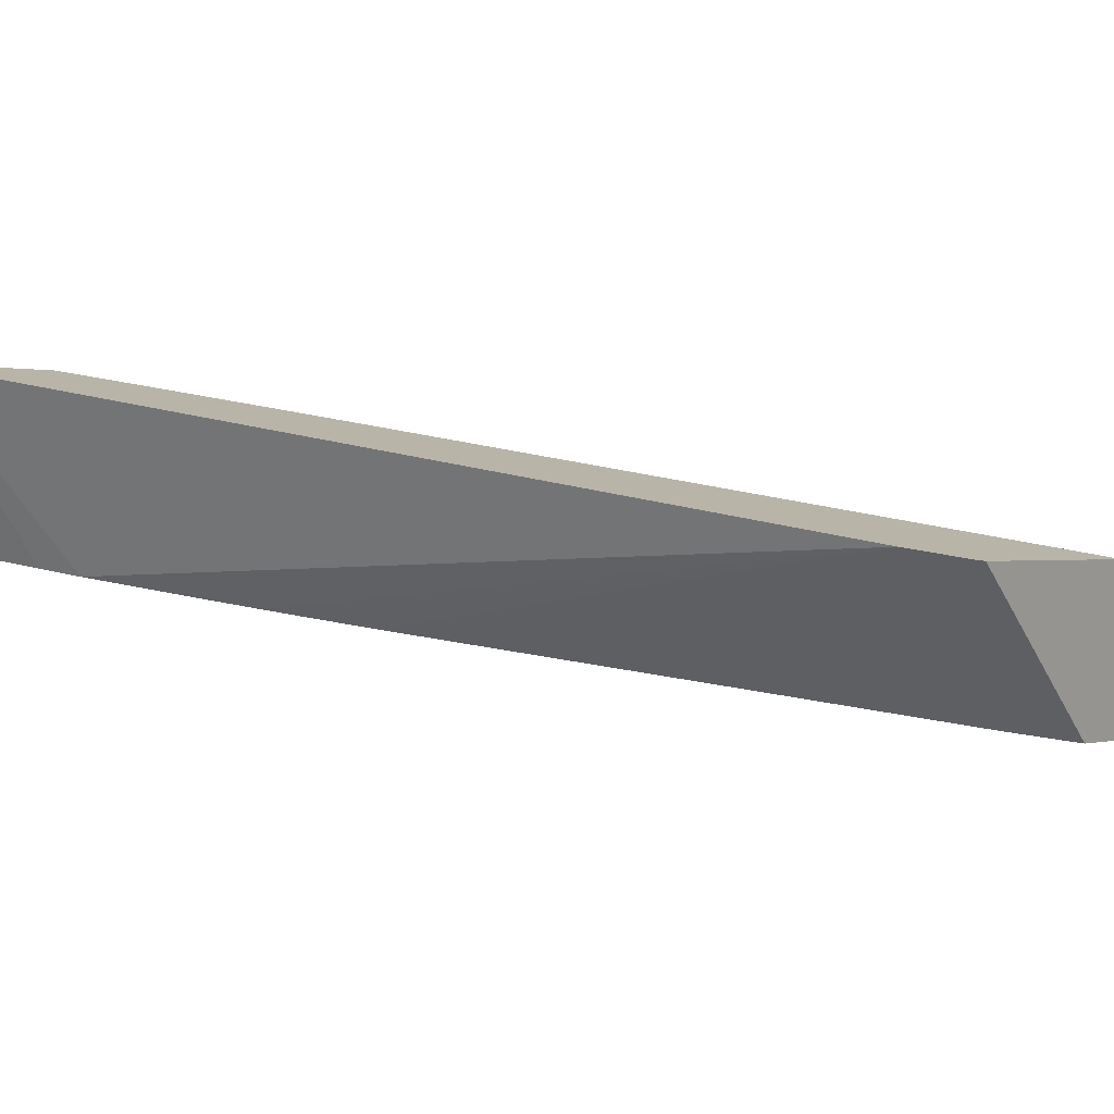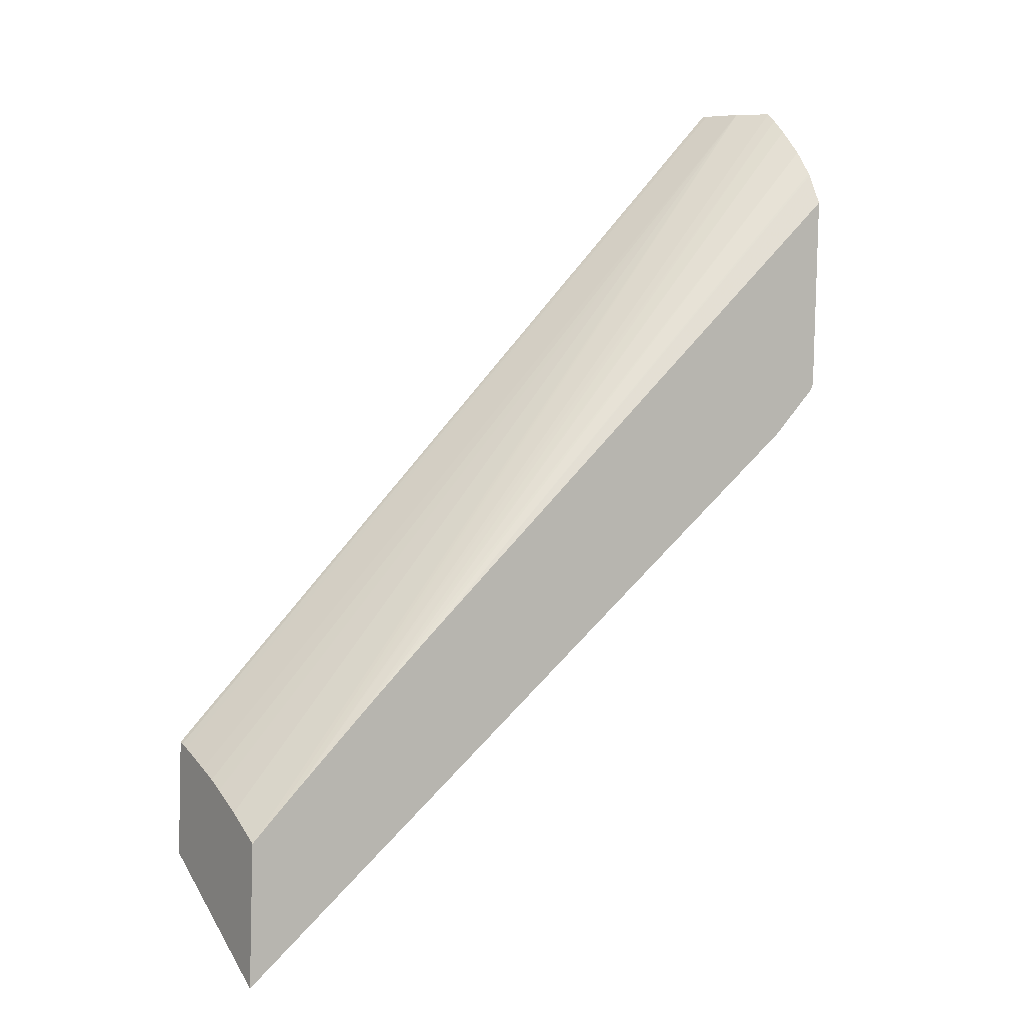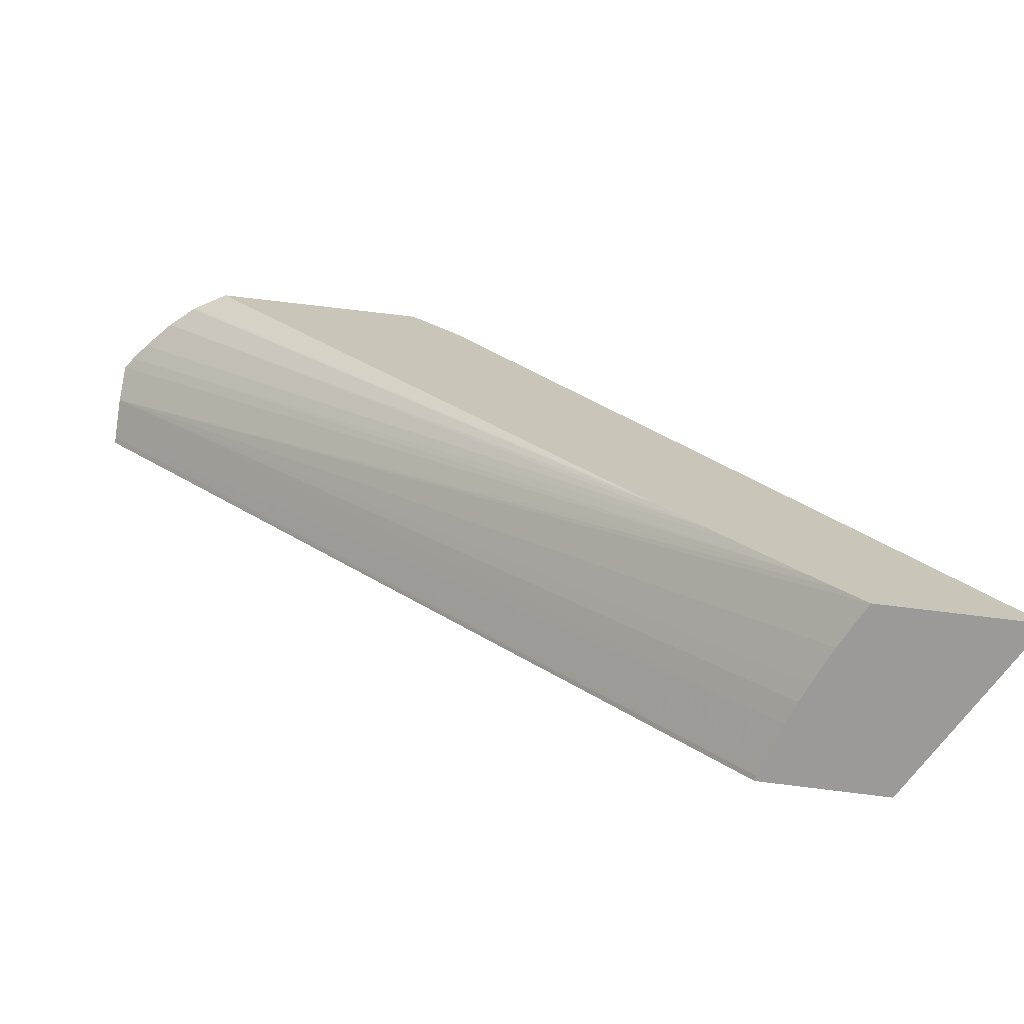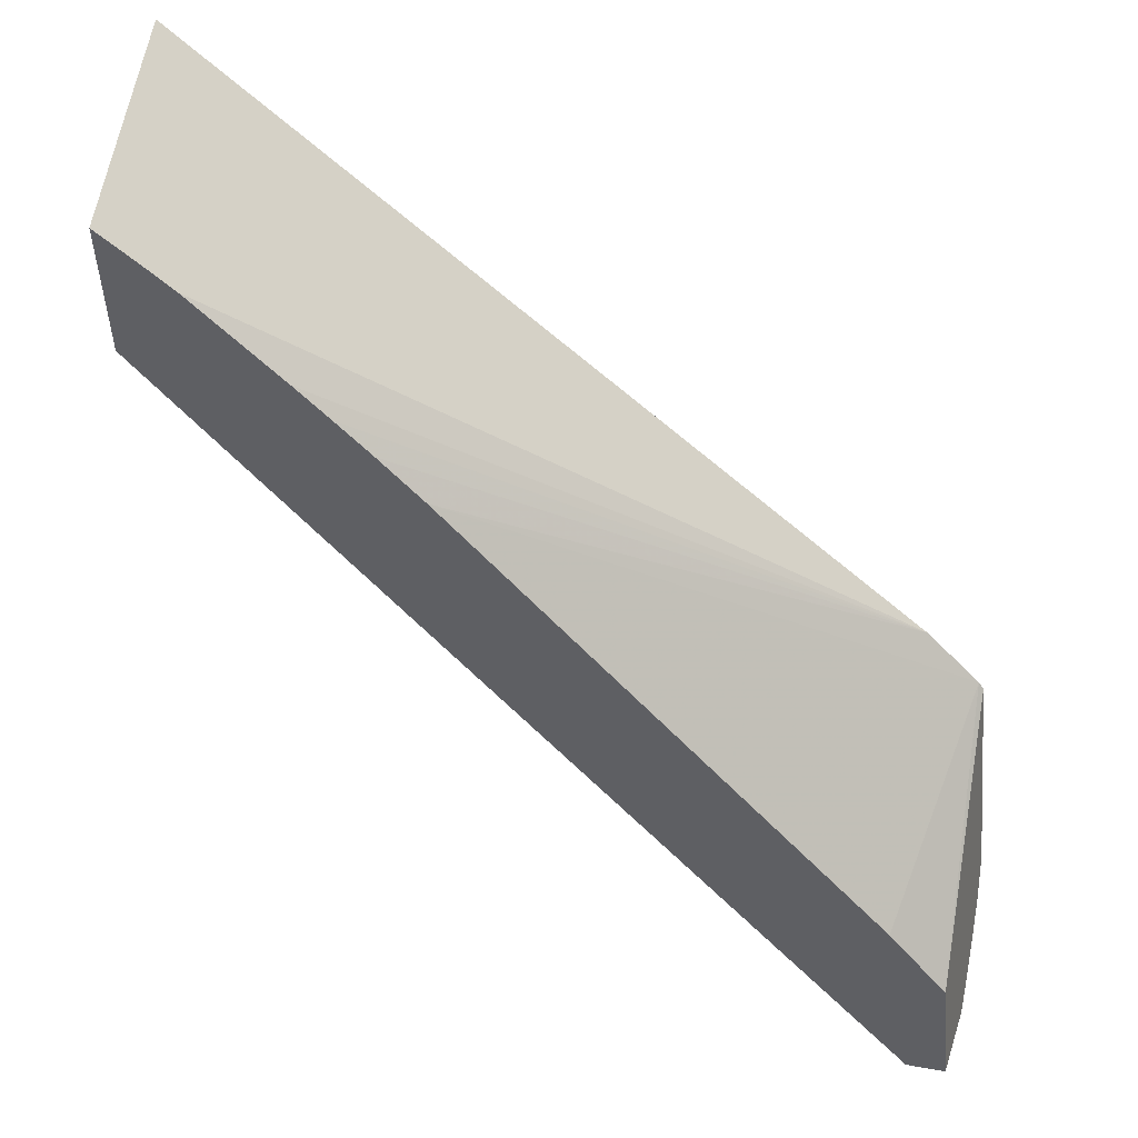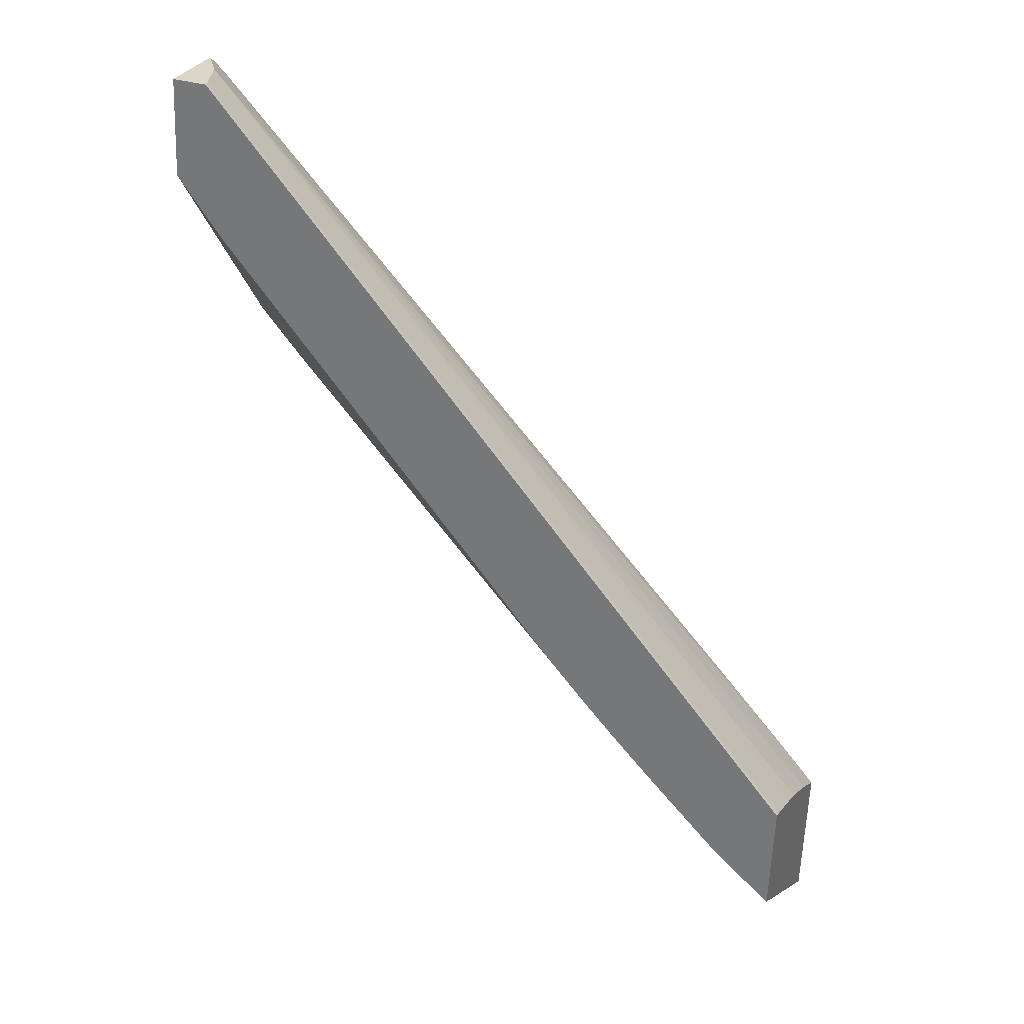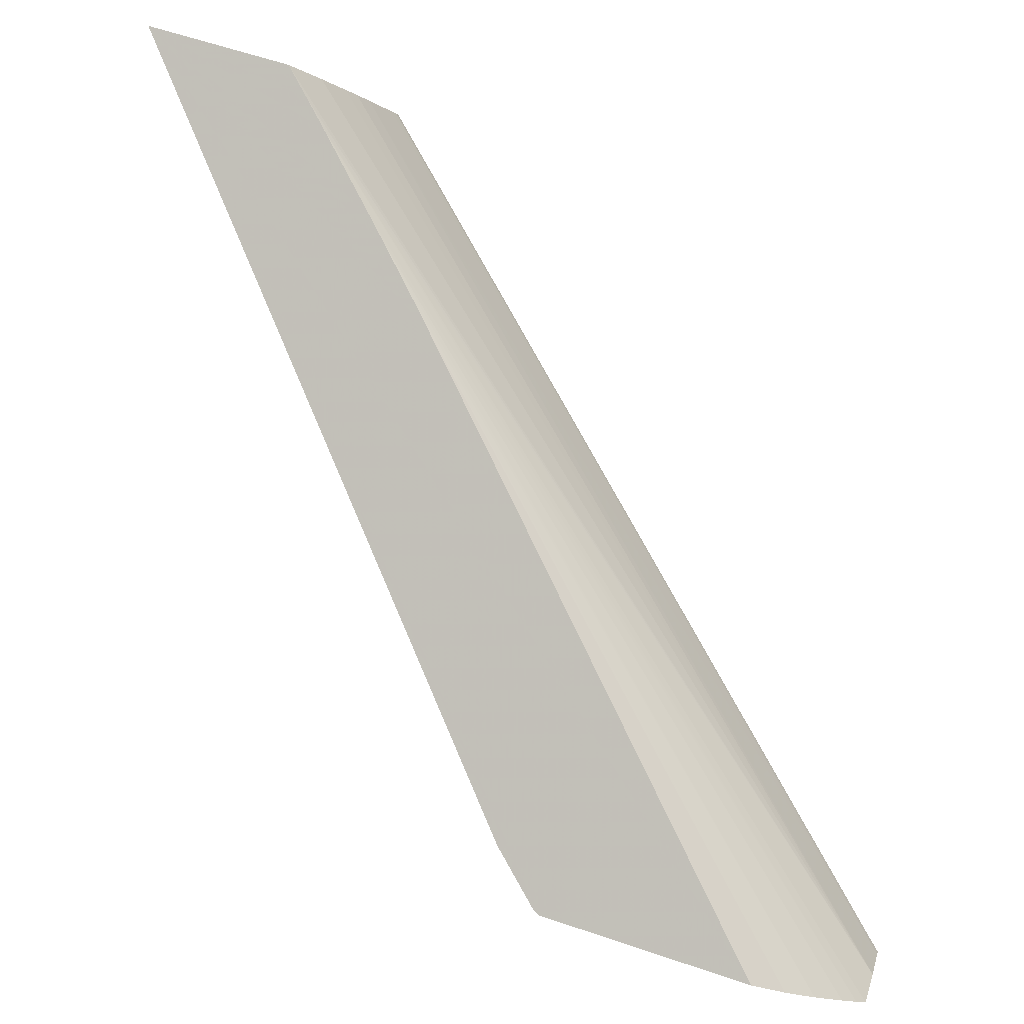
<metadata>
{"format":"obj","ext":"obj","renderer":"f3d","projection":"perspective","resolution":1024,"background":"white","views":[{"elev":-4.9,"azim":44.3,"up":"+Z"},{"elev":0.2,"azim":-15.1,"up":"+Y"},{"elev":37.6,"azim":-84.6,"up":"+Z"},{"elev":-57.0,"azim":4.3,"up":"+Z"},{"elev":33.1,"azim":-140.4,"up":"+Y"},{"elev":74.0,"azim":108.2,"up":"+Z"}]}
</metadata>
<code>
v -0.02001 0.1154 0.05562
v -0.01999 0.1171 0.05574
v -0.02063 0.1167 0.05373
v -0.02018 0.1171 0.05361
v -0.01984 0.1174 0.05352
v -0.01252 0.1221 0.05369
v -0.02015 0.1174 0.05527
v -0.0197 0.1174 0.05566
v -0.01263 0.1266 0.05243
v -0.02062 0.1181 0.05382
v -0.01883 0.1183 0.05326
v -0.01846 0.1187 0.05317
v -0.01808 0.1191 0.05308
v -0.0176 0.1196 0.05296
v -0.01198 0.1227 0.05356
v -0.02027 0.1176 0.05488
v -0.01942 0.1177 0.0556
v -0.01226 0.1266 0.05271
v -0.01292 0.1267 0.05202
v -0.02042 0.1179 0.05445
v -0.02034 0.1177 0.05468
v -0.0206 0.1181 0.05388
v -0.01296 0.1267 0.05197
v -0.01313 0.1247 0.05188
v -0.01308 0.1248 0.05187
v -0.01255 0.1255 0.05175
v -0.01193 0.1228 0.05355
v -0.01866 0.1185 0.05541
v -0.01222 0.1265 0.05283
v -0.01254 0.1267 0.05183
v -0.02057 0.1181 0.05398
v -0.01192 0.1252 0.05372
v -0.01842 0.1188 0.05535
v -0.01216 0.1263 0.05301
v -0.01198 0.1256 0.05354
v -0.01762 0.1196 0.05515
v -0.01789 0.1193 0.05522
v -0.01206 0.126 0.0533
v -0.01199 0.1257 0.05352
f 1 2 7
f 1 7 16
f 1 16 21
f 1 21 20
f 1 20 31
f 1 31 22
f 1 22 10
f 1 10 3
f 1 3 4
f 1 4 5
f 1 5 6
f 1 6 15
f 1 15 27
f 1 27 32
f 1 32 36
f 1 36 37
f 1 37 33
f 1 33 28
f 1 28 17
f 1 17 8
f 1 8 2
f 2 8 9
f 2 9 7
f 3 10 23
f 3 23 30
f 3 30 26
f 3 26 25
f 3 25 24
f 3 24 14
f 3 14 13
f 3 13 12
f 3 12 11
f 3 11 5
f 3 5 4
f 5 11 6
f 6 11 12
f 6 12 13
f 6 13 14
f 6 14 15
f 7 9 16
f 8 17 9
f 9 18 30
f 9 30 23
f 9 23 19
f 9 19 20
f 9 20 21
f 9 21 16
f 9 17 18
f 10 22 23
f 14 24 15
f 15 24 25
f 15 25 26
f 15 26 27
f 17 28 29
f 17 29 18
f 18 29 34
f 18 34 38
f 18 38 39
f 18 39 35
f 18 35 32
f 18 32 27
f 18 27 26
f 18 26 30
f 19 23 22
f 19 22 31
f 19 31 20
f 28 33 34
f 28 34 29
f 32 35 36
f 33 37 38
f 33 38 34
f 35 39 36
f 36 39 37
f 37 39 38

</code>
